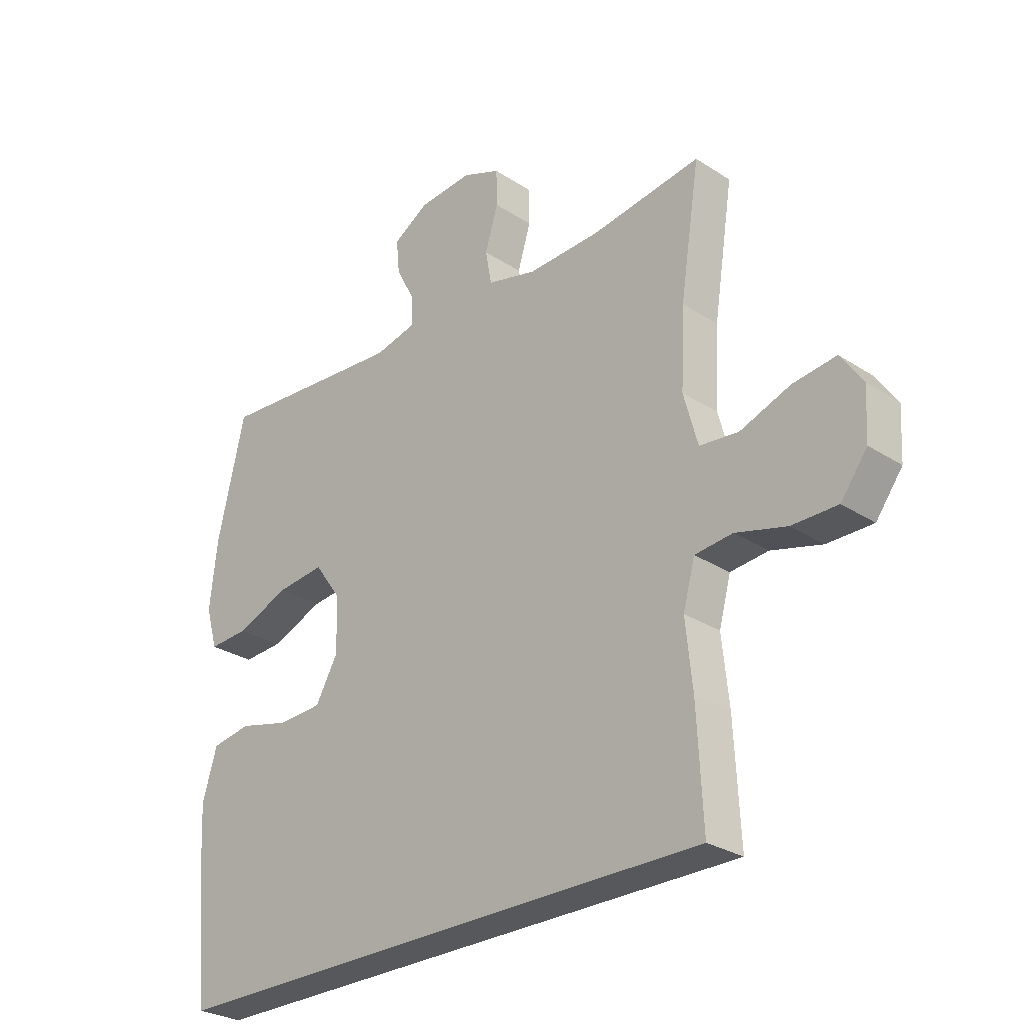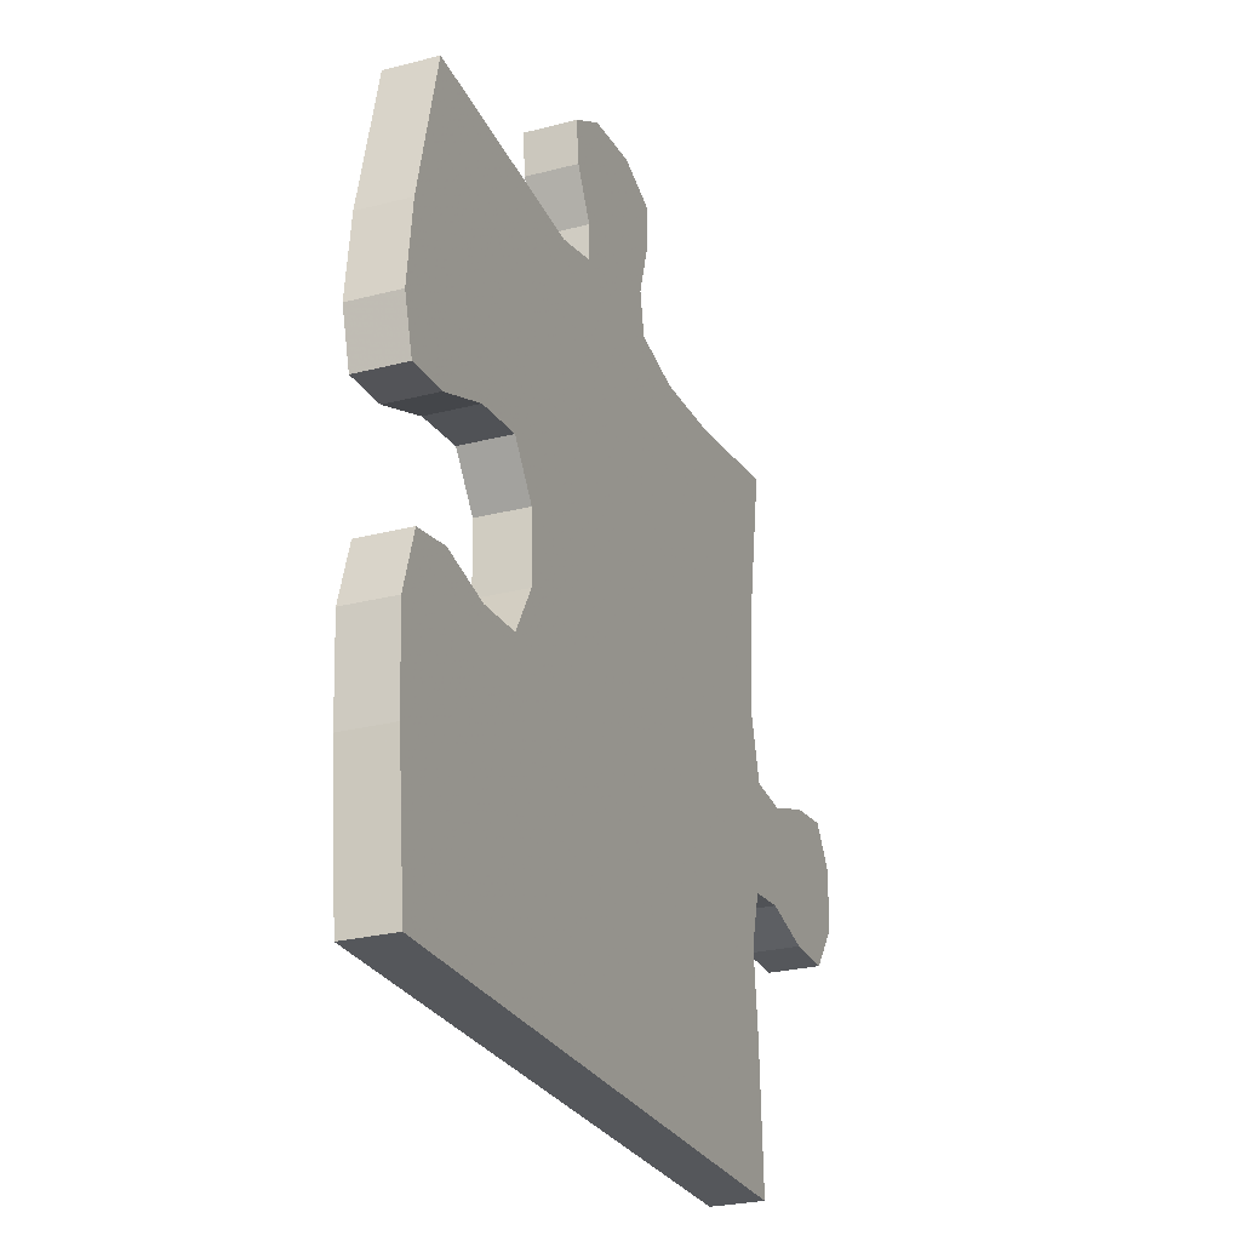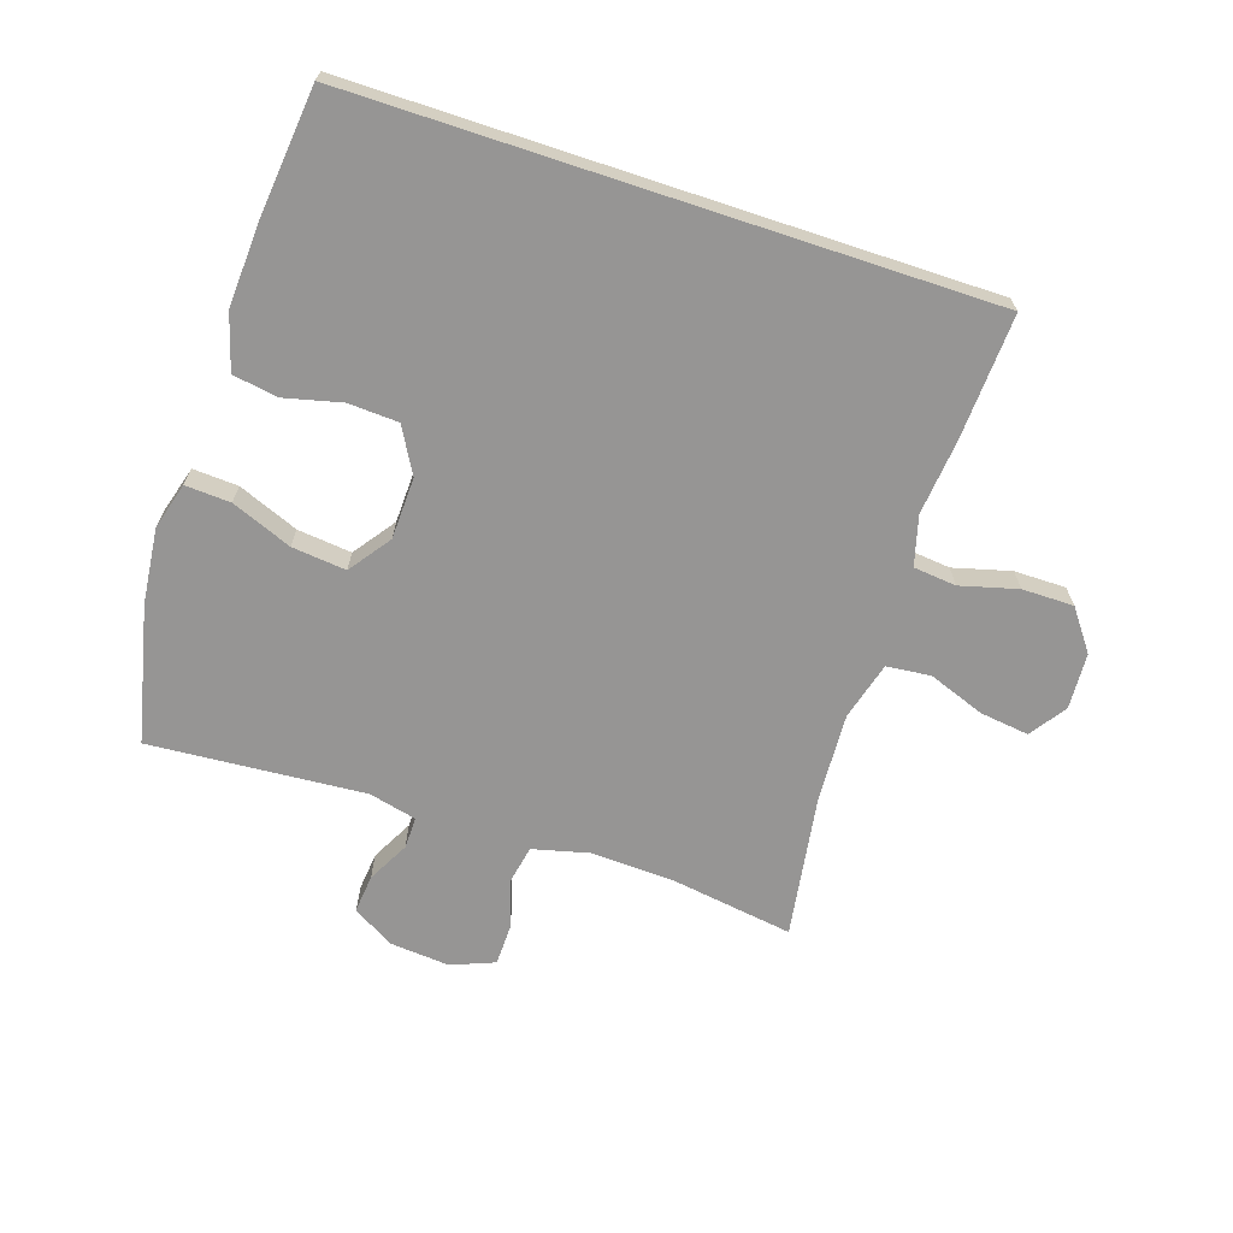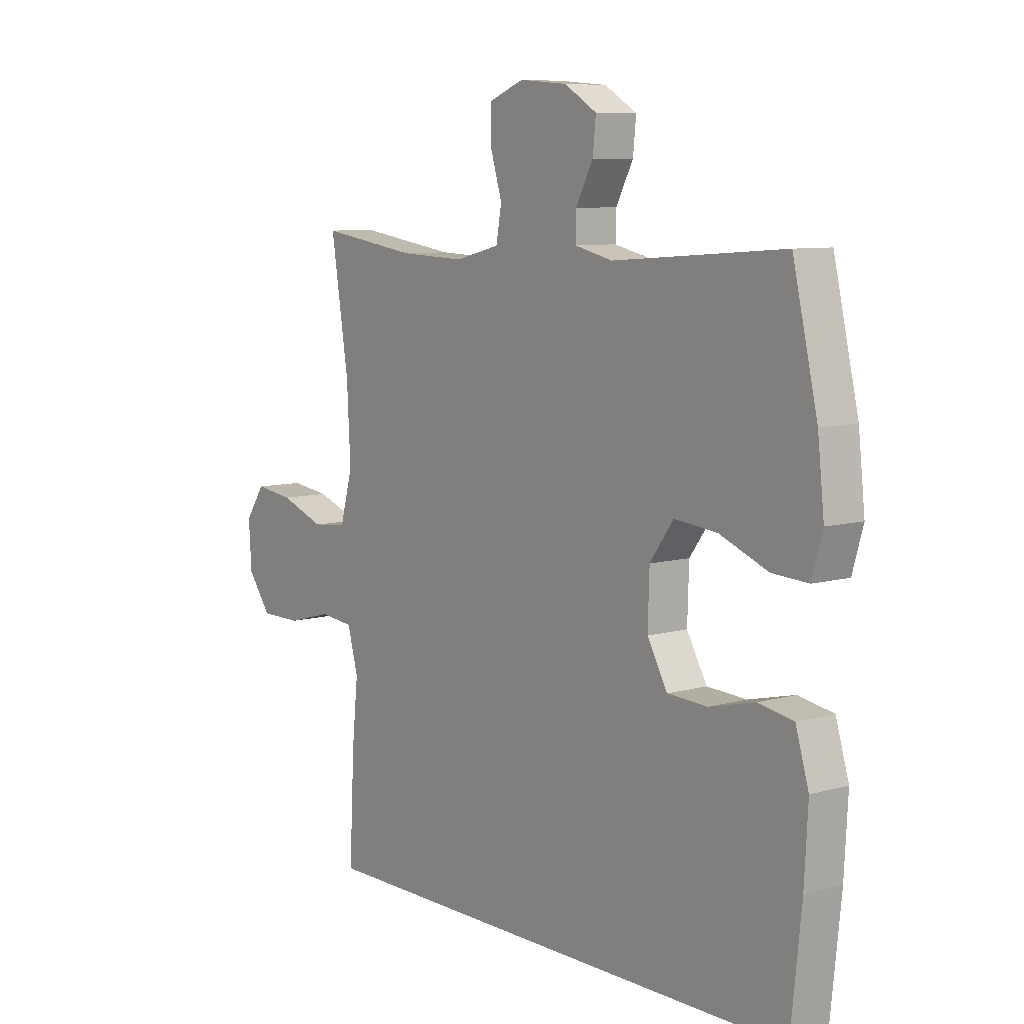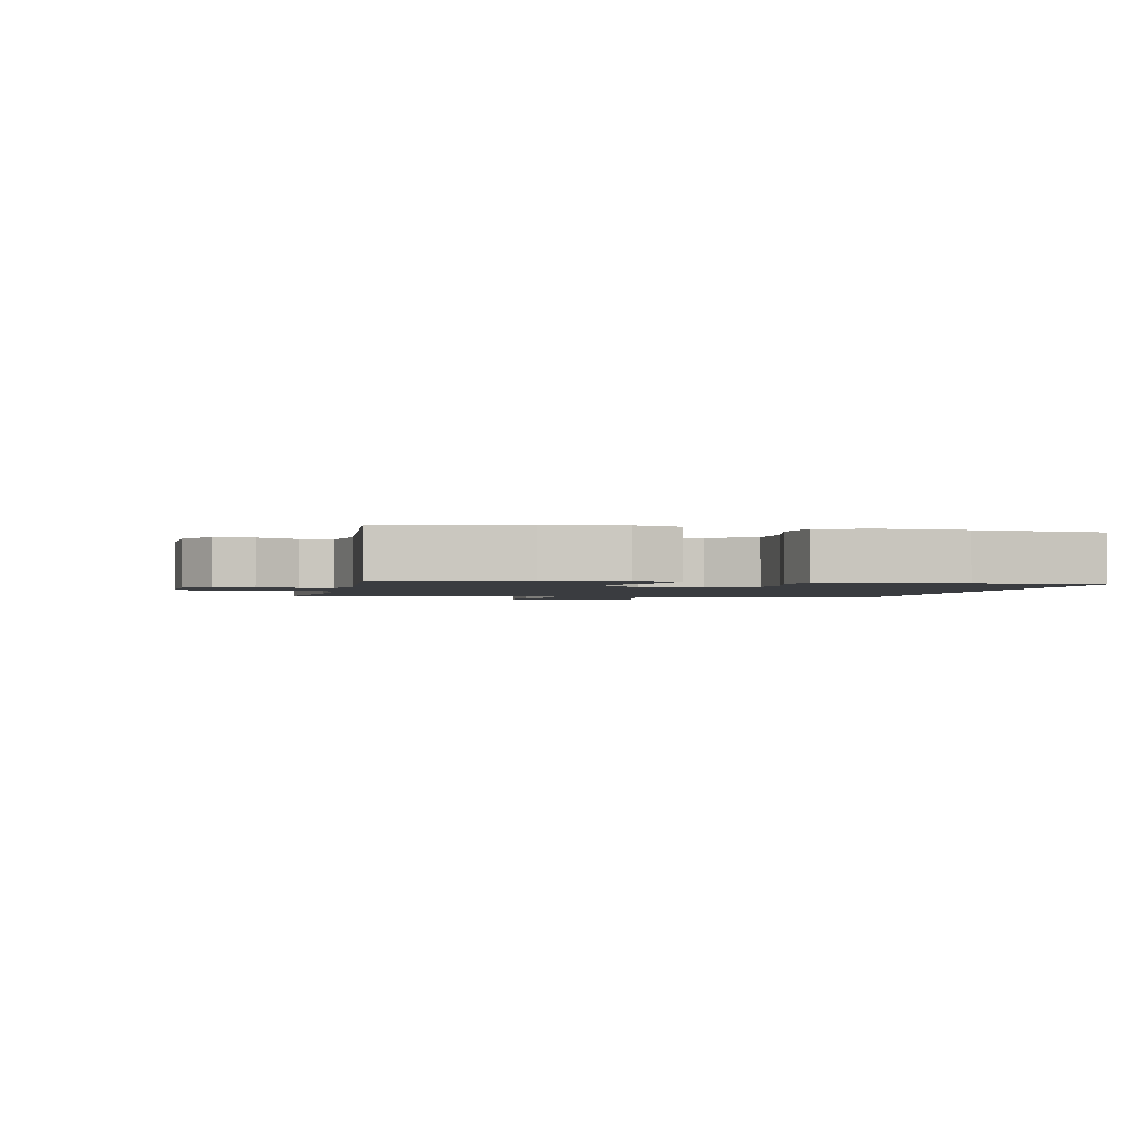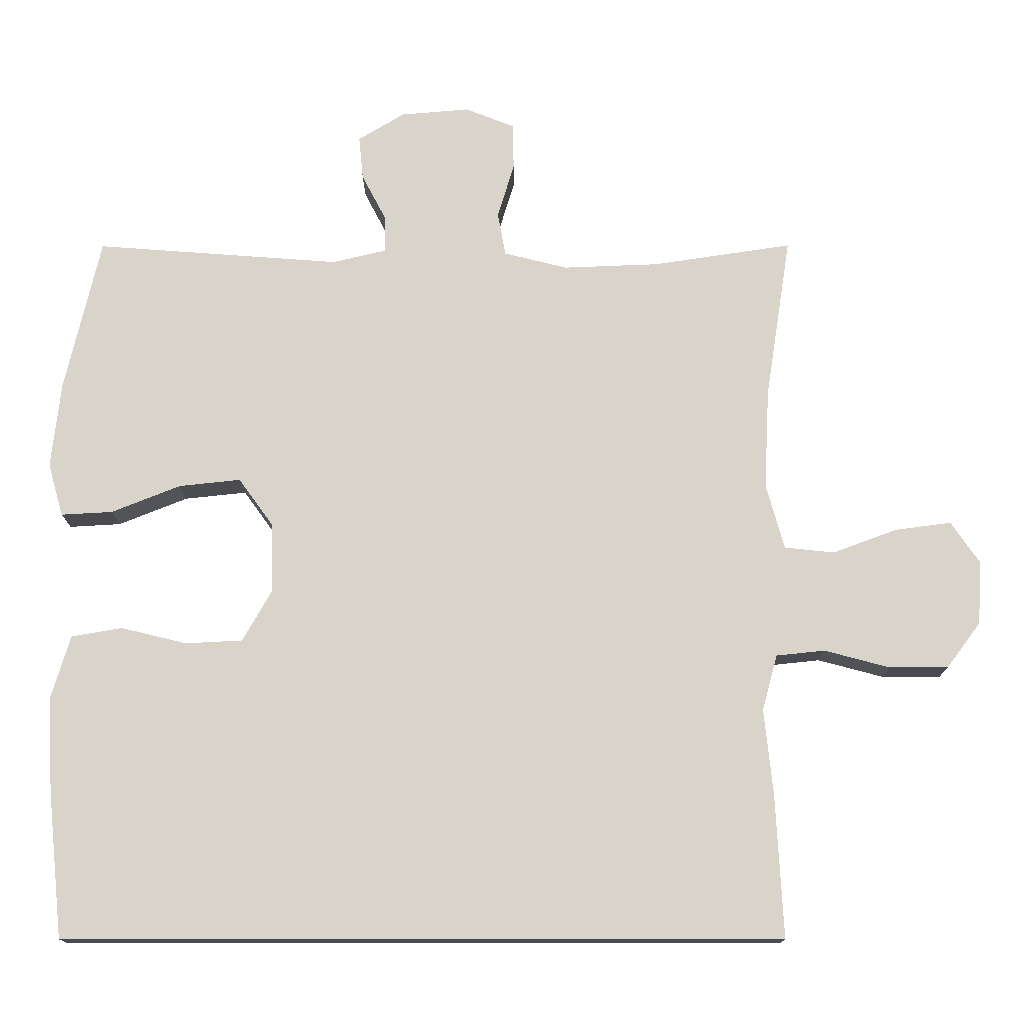
<metadata>
{"format":"obj","ext":"obj","renderer":"f3d","projection":"perspective","resolution":1024,"background":"white","views":[{"elev":-28.1,"azim":-134.5,"up":"+Z"},{"elev":-26.5,"azim":112.1,"up":"+Z"},{"elev":-67.5,"azim":161.7,"up":"+Y"},{"elev":8.2,"azim":52.2,"up":"+Z"},{"elev":-1.8,"azim":78.0,"up":"+Y"},{"elev":-14.6,"azim":-179.8,"up":"+Z"}]}
</metadata>
<code>
v -0.5 0.07 0.5
v -0.306 0.07 0.471
v -0.176 0.07 0.466
v -0.088 0.07 0.488
v -0.077 0.07 0.548
v -0.1 0.07 0.624
v -0.099 0.07 0.688
v -0.031 0.07 0.715
v 0.064 0.07 0.707
v 0.128 0.07 0.668
v 0.122 0.07 0.608
v 0.088 0.07 0.543
v 0.087 0.07 0.493
v 0.162 0.07 0.475
v 0.5 0.07 0.5
v 0.549 0.07 0.287
v 0.562 0.07 0.168
v 0.541 0.07 0.095
v 0.47 0.07 0.099
v 0.375 0.07 0.137
v 0.29 0.07 0.146
v 0.243 0.07 0.081
v 0.24 0.07 -0.016
v 0.28 0.07 -0.087
v 0.359 0.07 -0.091
v 0.449 0.07 -0.069
v 0.519 0.07 -0.081
v 0.545 0.07 -0.168
v 0.538 0.07 -0.298
v 0.517 0.07 -0.5
v -0.468 0.07 -0.5
v -0.458 0.07 -0.303
v -0.446 0.07 -0.186
v -0.467 0.07 -0.109
v -0.534 0.07 -0.102
v -0.624 0.07 -0.126
v -0.705 0.07 -0.126
v -0.752 0.07 -0.063
v -0.757 0.07 0.025
v -0.718 0.07 0.082
v -0.641 0.07 0.072
v -0.552 0.07 0.039
v -0.483 0.07 0.046
v -0.458 0.07 0.137
v -0.465 0.07 0.275
v -0.5 0 0.5
v -0.306 0 0.471
v -0.176 0 0.466
v -0.088 0 0.488
v -0.077 0 0.548
v -0.1 0 0.624
v -0.099 0 0.688
v -0.031 0 0.715
v 0.064 0 0.707
v 0.128 0 0.668
v 0.122 0 0.608
v 0.088 0 0.543
v 0.087 0 0.493
v 0.162 0 0.475
v 0.5 0 0.5
v 0.549 0 0.287
v 0.562 0 0.168
v 0.541 0 0.095
v 0.47 0 0.099
v 0.375 0 0.137
v 0.29 0 0.146
v 0.243 0 0.081
v 0.24 0 -0.016
v 0.28 0 -0.087
v 0.359 0 -0.091
v 0.449 0 -0.069
v 0.519 0 -0.081
v 0.545 0 -0.168
v 0.538 0 -0.298
v 0.517 0 -0.5
v -0.468 0 -0.5
v -0.458 0 -0.303
v -0.446 0 -0.186
v -0.467 0 -0.109
v -0.534 0 -0.102
v -0.624 0 -0.126
v -0.705 0 -0.126
v -0.752 0 -0.063
v -0.757 0 0.025
v -0.718 0 0.082
v -0.641 0 0.072
v -0.552 0 0.039
v -0.483 0 0.046
v -0.458 0 0.137
v -0.465 0 0.275
f 40 41 42
f 39 40 42
f 38 39 42
f 37 38 42
f 36 37 42
f 35 36 42
f 34 35 42 43
f 33 34 43 44
f 30 31 32
f 29 30 32
f 28 29 32
f 27 28 32
f 26 27 32
f 25 26 32
f 24 25 32 33
f 23 24 33 44
f 18 19 20
f 17 18 20
f 16 17 20
f 15 16 20
f 14 15 20
f 13 14 20 21
f 10 11 12
f 9 10 12
f 8 9 12
f 7 8 12
f 6 7 12
f 5 6 12
f 4 5 12 13
f 13 21 22
f 4 13 22
f 3 4 22
f 45 1 2
f 23 44 45
f 22 23 45
f 3 22 45
f 2 3 45
f 87 86 85
f 87 85 84
f 87 84 83
f 87 83 82
f 87 82 81
f 87 81 80
f 88 87 80 79
f 89 88 79 78
f 77 76 75
f 77 75 74
f 77 74 73
f 77 73 72
f 77 72 71
f 77 71 70
f 78 77 70 69
f 89 78 69 68
f 65 64 63
f 65 63 62
f 65 62 61
f 65 61 60
f 65 60 59
f 66 65 59 58
f 57 56 55
f 57 55 54
f 57 54 53
f 57 53 52
f 57 52 51
f 57 51 50
f 58 57 50 49
f 67 66 58
f 67 58 49
f 67 49 48
f 47 46 90
f 90 89 68
f 90 68 67
f 90 67 48
f 90 48 47
f 1 46 47 2
f 2 47 48 3
f 3 48 49 4
f 4 49 50 5
f 5 50 51 6
f 6 51 52 7
f 7 52 53 8
f 8 53 54 9
f 9 54 55 10
f 10 55 56 11
f 11 56 57 12
f 12 57 58 13
f 13 58 59 14
f 14 59 60 15
f 15 60 61 16
f 16 61 62 17
f 17 62 63 18
f 18 63 64 19
f 19 64 65 20
f 20 65 66 21
f 21 66 67 22
f 22 67 68 23
f 23 68 69 24
f 24 69 70 25
f 25 70 71 26
f 26 71 72 27
f 27 72 73 28
f 28 73 74 29
f 29 74 75 30
f 30 75 76 31
f 31 76 77 32
f 32 77 78 33
f 33 78 79 34
f 34 79 80 35
f 35 80 81 36
f 36 81 82 37
f 37 82 83 38
f 38 83 84 39
f 39 84 85 40
f 40 85 86 41
f 41 86 87 42
f 42 87 88 43
f 43 88 89 44
f 44 89 90 45
f 45 90 46 1

</code>
